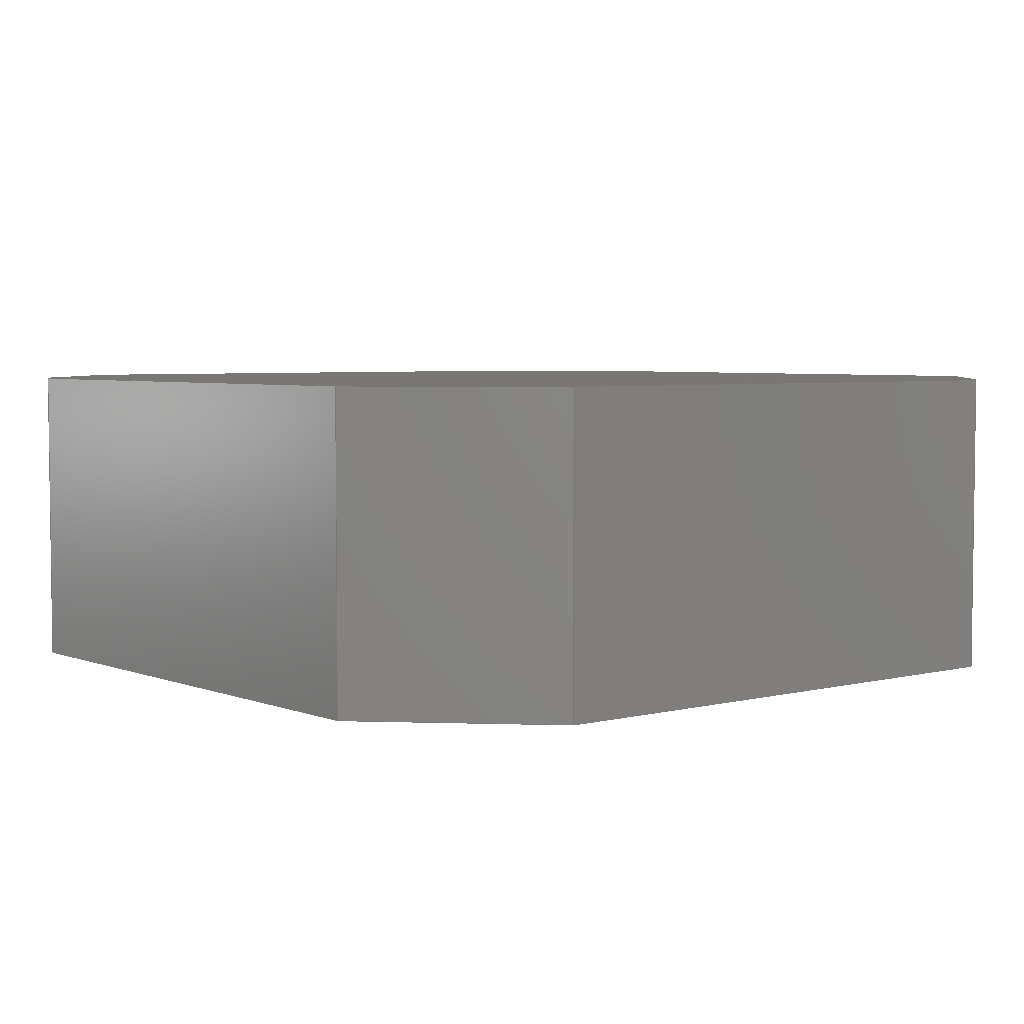
<metadata>
{"format":"step","ext":"step","renderer":"f3d","projection":"perspective","resolution":1024,"background":"white","views":[{"elev":4.5,"azim":-129.1,"up":"+Z"}]}
</metadata>
<code>
ISO-10303-21;
DATA;
#1=MECHANICAL_DESIGN_GEOMETRIC_PRESENTATION_REPRESENTATION('',(#4),#448);
#2=SHAPE_REPRESENTATION_RELATIONSHIP('SRR','None',#455,#3);
#3=ADVANCED_BREP_SHAPE_REPRESENTATION('',(#5),#447);
#4=STYLED_ITEM('',(#464),#5);
#5=MANIFOLD_SOLID_BREP('Body1',#272);
#6=FACE_BOUND('',#33,.T.);
#7=FACE_OUTER_BOUND('',#22,.T.);
#8=FACE_OUTER_BOUND('',#23,.T.);
#9=FACE_OUTER_BOUND('',#24,.T.);
#10=FACE_OUTER_BOUND('',#25,.T.);
#11=FACE_OUTER_BOUND('',#26,.T.);
#12=FACE_OUTER_BOUND('',#27,.T.);
#13=FACE_OUTER_BOUND('',#28,.T.);
#14=FACE_OUTER_BOUND('',#29,.T.);
#15=FACE_OUTER_BOUND('',#30,.T.);
#16=FACE_OUTER_BOUND('',#31,.T.);
#17=FACE_OUTER_BOUND('',#32,.T.);
#18=FACE_OUTER_BOUND('',#34,.T.);
#19=FACE_OUTER_BOUND('',#35,.T.);
#20=FACE_OUTER_BOUND('',#36,.T.);
#21=FACE_OUTER_BOUND('',#37,.T.);
#22=EDGE_LOOP('',(#170,#171,#172,#173));
#23=EDGE_LOOP('',(#174,#175,#176,#177));
#24=EDGE_LOOP('',(#178,#179,#180,#181));
#25=EDGE_LOOP('',(#182,#183,#184,#185));
#26=EDGE_LOOP('',(#186,#187,#188,#189));
#27=EDGE_LOOP('',(#190,#191,#192,#193));
#28=EDGE_LOOP('',(#194,#195,#196,#197));
#29=EDGE_LOOP('',(#198,#199,#200,#201));
#30=EDGE_LOOP('',(#202,#203,#204,#205));
#31=EDGE_LOOP('',(#206,#207,#208,#209));
#32=EDGE_LOOP('',(#210,#211,#212,#213));
#33=EDGE_LOOP('',(#214,#215,#216,#217));
#34=EDGE_LOOP('',(#218,#219,#220,#221));
#35=EDGE_LOOP('',(#222,#223,#224,#225));
#36=EDGE_LOOP('',(#226,#227,#228,#229,#230,#231,#232,#233));
#37=EDGE_LOOP('',(#234,#235,#236,#237,#238,#239,#240,#241));
#38=LINE('',#373,#74);
#39=LINE('',#375,#75);
#40=LINE('',#377,#76);
#41=LINE('',#378,#77);
#42=LINE('',#381,#78);
#43=LINE('',#383,#79);
#44=LINE('',#384,#80);
#45=LINE('',#387,#81);
#46=LINE('',#388,#82);
#47=LINE('',#391,#83);
#48=LINE('',#392,#84);
#49=LINE('',#394,#85);
#50=LINE('',#398,#86);
#51=LINE('',#400,#87);
#52=LINE('',#402,#88);
#53=LINE('',#403,#89);
#54=LINE('',#406,#90);
#55=LINE('',#408,#91);
#56=LINE('',#409,#92);
#57=LINE('',#412,#93);
#58=LINE('',#414,#94);
#59=LINE('',#415,#95);
#60=LINE('',#418,#96);
#61=LINE('',#420,#97);
#62=LINE('',#421,#98);
#63=LINE('',#424,#99);
#64=LINE('',#426,#100);
#65=LINE('',#427,#101);
#66=LINE('',#430,#102);
#67=LINE('',#432,#103);
#68=LINE('',#433,#104);
#69=LINE('',#436,#105);
#70=LINE('',#438,#106);
#71=LINE('',#439,#107);
#72=LINE('',#441,#108);
#73=LINE('',#442,#109);
#74=VECTOR('',#305,10);
#75=VECTOR('',#306,10);
#76=VECTOR('',#307,10);
#77=VECTOR('',#308,10);
#78=VECTOR('',#311,10);
#79=VECTOR('',#312,10);
#80=VECTOR('',#313,10);
#81=VECTOR('',#316,10);
#82=VECTOR('',#317,10);
#83=VECTOR('',#320,10);
#84=VECTOR('',#321,10);
#85=VECTOR('',#324,10);
#86=VECTOR('',#327,10);
#87=VECTOR('',#328,10);
#88=VECTOR('',#329,10);
#89=VECTOR('',#330,10);
#90=VECTOR('',#333,10);
#91=VECTOR('',#334,10);
#92=VECTOR('',#335,10);
#93=VECTOR('',#338,10);
#94=VECTOR('',#339,10);
#95=VECTOR('',#340,10);
#96=VECTOR('',#343,10);
#97=VECTOR('',#344,10);
#98=VECTOR('',#345,10);
#99=VECTOR('',#348,10);
#100=VECTOR('',#349,10);
#101=VECTOR('',#350,10);
#102=VECTOR('',#353,10);
#103=VECTOR('',#354,10);
#104=VECTOR('',#355,10);
#105=VECTOR('',#358,10);
#106=VECTOR('',#359,10);
#107=VECTOR('',#360,10);
#108=VECTOR('',#363,10);
#109=VECTOR('',#364,10);
#110=VERTEX_POINT('',#371);
#111=VERTEX_POINT('',#372);
#112=VERTEX_POINT('',#374);
#113=VERTEX_POINT('',#376);
#114=VERTEX_POINT('',#380);
#115=VERTEX_POINT('',#382);
#116=VERTEX_POINT('',#386);
#117=VERTEX_POINT('',#390);
#118=VERTEX_POINT('',#396);
#119=VERTEX_POINT('',#397);
#120=VERTEX_POINT('',#399);
#121=VERTEX_POINT('',#401);
#122=VERTEX_POINT('',#405);
#123=VERTEX_POINT('',#407);
#124=VERTEX_POINT('',#411);
#125=VERTEX_POINT('',#413);
#126=VERTEX_POINT('',#417);
#127=VERTEX_POINT('',#419);
#128=VERTEX_POINT('',#423);
#129=VERTEX_POINT('',#425);
#130=VERTEX_POINT('',#429);
#131=VERTEX_POINT('',#431);
#132=VERTEX_POINT('',#435);
#133=VERTEX_POINT('',#437);
#134=EDGE_CURVE('',#110,#111,#38,.T.);
#135=EDGE_CURVE('',#112,#110,#39,.T.);
#136=EDGE_CURVE('',#113,#112,#40,.T.);
#137=EDGE_CURVE('',#111,#113,#41,.T.);
#138=EDGE_CURVE('',#112,#114,#42,.T.);
#139=EDGE_CURVE('',#110,#115,#43,.T.);
#140=EDGE_CURVE('',#114,#115,#44,.T.);
#141=EDGE_CURVE('',#113,#116,#45,.T.);
#142=EDGE_CURVE('',#116,#114,#46,.T.);
#143=EDGE_CURVE('',#111,#117,#47,.T.);
#144=EDGE_CURVE('',#117,#116,#48,.T.);
#145=EDGE_CURVE('',#115,#117,#49,.T.);
#146=EDGE_CURVE('',#118,#119,#50,.T.);
#147=EDGE_CURVE('',#119,#120,#51,.T.);
#148=EDGE_CURVE('',#121,#120,#52,.T.);
#149=EDGE_CURVE('',#118,#121,#53,.T.);
#150=EDGE_CURVE('',#118,#122,#54,.T.);
#151=EDGE_CURVE('',#123,#121,#55,.T.);
#152=EDGE_CURVE('',#122,#123,#56,.T.);
#153=EDGE_CURVE('',#122,#124,#57,.T.);
#154=EDGE_CURVE('',#125,#123,#58,.T.);
#155=EDGE_CURVE('',#124,#125,#59,.T.);
#156=EDGE_CURVE('',#124,#126,#60,.T.);
#157=EDGE_CURVE('',#127,#125,#61,.T.);
#158=EDGE_CURVE('',#126,#127,#62,.T.);
#159=EDGE_CURVE('',#126,#128,#63,.T.);
#160=EDGE_CURVE('',#129,#127,#64,.T.);
#161=EDGE_CURVE('',#128,#129,#65,.T.);
#162=EDGE_CURVE('',#128,#130,#66,.T.);
#163=EDGE_CURVE('',#131,#129,#67,.T.);
#164=EDGE_CURVE('',#130,#131,#68,.T.);
#165=EDGE_CURVE('',#132,#130,#69,.T.);
#166=EDGE_CURVE('',#133,#131,#70,.T.);
#167=EDGE_CURVE('',#132,#133,#71,.T.);
#168=EDGE_CURVE('',#119,#132,#72,.T.);
#169=EDGE_CURVE('',#120,#133,#73,.T.);
#170=ORIENTED_EDGE('',*,*,#134,.F.);
#171=ORIENTED_EDGE('',*,*,#135,.F.);
#172=ORIENTED_EDGE('',*,*,#136,.F.);
#173=ORIENTED_EDGE('',*,*,#137,.F.);
#174=ORIENTED_EDGE('',*,*,#138,.F.);
#175=ORIENTED_EDGE('',*,*,#135,.T.);
#176=ORIENTED_EDGE('',*,*,#139,.T.);
#177=ORIENTED_EDGE('',*,*,#140,.F.);
#178=ORIENTED_EDGE('',*,*,#141,.F.);
#179=ORIENTED_EDGE('',*,*,#136,.T.);
#180=ORIENTED_EDGE('',*,*,#138,.T.);
#181=ORIENTED_EDGE('',*,*,#142,.F.);
#182=ORIENTED_EDGE('',*,*,#143,.F.);
#183=ORIENTED_EDGE('',*,*,#137,.T.);
#184=ORIENTED_EDGE('',*,*,#141,.T.);
#185=ORIENTED_EDGE('',*,*,#144,.F.);
#186=ORIENTED_EDGE('',*,*,#139,.F.);
#187=ORIENTED_EDGE('',*,*,#134,.T.);
#188=ORIENTED_EDGE('',*,*,#143,.T.);
#189=ORIENTED_EDGE('',*,*,#145,.F.);
#190=ORIENTED_EDGE('',*,*,#146,.T.);
#191=ORIENTED_EDGE('',*,*,#147,.T.);
#192=ORIENTED_EDGE('',*,*,#148,.F.);
#193=ORIENTED_EDGE('',*,*,#149,.F.);
#194=ORIENTED_EDGE('',*,*,#150,.F.);
#195=ORIENTED_EDGE('',*,*,#149,.T.);
#196=ORIENTED_EDGE('',*,*,#151,.F.);
#197=ORIENTED_EDGE('',*,*,#152,.F.);
#198=ORIENTED_EDGE('',*,*,#153,.F.);
#199=ORIENTED_EDGE('',*,*,#152,.T.);
#200=ORIENTED_EDGE('',*,*,#154,.F.);
#201=ORIENTED_EDGE('',*,*,#155,.F.);
#202=ORIENTED_EDGE('',*,*,#156,.F.);
#203=ORIENTED_EDGE('',*,*,#155,.T.);
#204=ORIENTED_EDGE('',*,*,#157,.F.);
#205=ORIENTED_EDGE('',*,*,#158,.F.);
#206=ORIENTED_EDGE('',*,*,#159,.F.);
#207=ORIENTED_EDGE('',*,*,#158,.T.);
#208=ORIENTED_EDGE('',*,*,#160,.F.);
#209=ORIENTED_EDGE('',*,*,#161,.F.);
#210=ORIENTED_EDGE('',*,*,#162,.F.);
#211=ORIENTED_EDGE('',*,*,#161,.T.);
#212=ORIENTED_EDGE('',*,*,#163,.F.);
#213=ORIENTED_EDGE('',*,*,#164,.F.);
#214=ORIENTED_EDGE('',*,*,#140,.T.);
#215=ORIENTED_EDGE('',*,*,#145,.T.);
#216=ORIENTED_EDGE('',*,*,#144,.T.);
#217=ORIENTED_EDGE('',*,*,#142,.T.);
#218=ORIENTED_EDGE('',*,*,#165,.T.);
#219=ORIENTED_EDGE('',*,*,#164,.T.);
#220=ORIENTED_EDGE('',*,*,#166,.F.);
#221=ORIENTED_EDGE('',*,*,#167,.F.);
#222=ORIENTED_EDGE('',*,*,#168,.T.);
#223=ORIENTED_EDGE('',*,*,#167,.T.);
#224=ORIENTED_EDGE('',*,*,#169,.F.);
#225=ORIENTED_EDGE('',*,*,#147,.F.);
#226=ORIENTED_EDGE('',*,*,#169,.T.);
#227=ORIENTED_EDGE('',*,*,#166,.T.);
#228=ORIENTED_EDGE('',*,*,#163,.T.);
#229=ORIENTED_EDGE('',*,*,#160,.T.);
#230=ORIENTED_EDGE('',*,*,#157,.T.);
#231=ORIENTED_EDGE('',*,*,#154,.T.);
#232=ORIENTED_EDGE('',*,*,#151,.T.);
#233=ORIENTED_EDGE('',*,*,#148,.T.);
#234=ORIENTED_EDGE('',*,*,#168,.F.);
#235=ORIENTED_EDGE('',*,*,#146,.F.);
#236=ORIENTED_EDGE('',*,*,#150,.T.);
#237=ORIENTED_EDGE('',*,*,#153,.T.);
#238=ORIENTED_EDGE('',*,*,#156,.T.);
#239=ORIENTED_EDGE('',*,*,#159,.T.);
#240=ORIENTED_EDGE('',*,*,#162,.T.);
#241=ORIENTED_EDGE('',*,*,#165,.F.);
#242=PLANE('',#286);
#243=PLANE('',#287);
#244=PLANE('',#288);
#245=PLANE('',#289);
#246=PLANE('',#290);
#247=PLANE('',#291);
#248=PLANE('',#292);
#249=PLANE('',#293);
#250=PLANE('',#294);
#251=PLANE('',#295);
#252=PLANE('',#296);
#253=PLANE('',#297);
#254=PLANE('',#298);
#255=PLANE('',#299);
#256=PLANE('',#300);
#257=ADVANCED_FACE('',(#7),#242,.F.);
#258=ADVANCED_FACE('',(#8),#243,.T.);
#259=ADVANCED_FACE('',(#9),#244,.T.);
#260=ADVANCED_FACE('',(#10),#245,.T.);
#261=ADVANCED_FACE('',(#11),#246,.T.);
#262=ADVANCED_FACE('',(#12),#247,.T.);
#263=ADVANCED_FACE('',(#13),#248,.T.);
#264=ADVANCED_FACE('',(#14),#249,.T.);
#265=ADVANCED_FACE('',(#15),#250,.T.);
#266=ADVANCED_FACE('',(#16),#251,.T.);
#267=ADVANCED_FACE('',(#17,#6),#252,.T.);
#268=ADVANCED_FACE('',(#18),#253,.T.);
#269=ADVANCED_FACE('',(#19),#254,.T.);
#270=ADVANCED_FACE('',(#20),#255,.T.);
#271=ADVANCED_FACE('',(#21),#256,.F.);
#272=CLOSED_SHELL('',(#257,#258,#259,#260,#261,#262,#263,#264,#265,#266,
#267,#268,#269,#270,#271));
#273=DERIVED_UNIT_ELEMENT(#275,1);
#274=DERIVED_UNIT_ELEMENT(#450,-3);
#275=(
MASS_UNIT()
NAMED_UNIT(*)
SI_UNIT(.KILO.,.GRAM.)
);
#276=DERIVED_UNIT((#273,#274));
#277=MEASURE_REPRESENTATION_ITEM('density measure',
POSITIVE_RATIO_MEASURE(7850),#276);
#278=PROPERTY_DEFINITION_REPRESENTATION(#283,#280);
#279=PROPERTY_DEFINITION_REPRESENTATION(#284,#281);
#280=REPRESENTATION('material name',(#282),#447);
#281=REPRESENTATION('density',(#277),#447);
#282=DESCRIPTIVE_REPRESENTATION_ITEM('Steel','Steel');
#283=PROPERTY_DEFINITION('material property','material name',#457);
#284=PROPERTY_DEFINITION('material property','density of part',#457);
#285=AXIS2_PLACEMENT_3D('placement',#369,#301,#302);
#286=AXIS2_PLACEMENT_3D('',#370,#303,#304);
#287=AXIS2_PLACEMENT_3D('',#379,#309,#310);
#288=AXIS2_PLACEMENT_3D('',#385,#314,#315);
#289=AXIS2_PLACEMENT_3D('',#389,#318,#319);
#290=AXIS2_PLACEMENT_3D('',#393,#322,#323);
#291=AXIS2_PLACEMENT_3D('',#395,#325,#326);
#292=AXIS2_PLACEMENT_3D('',#404,#331,#332);
#293=AXIS2_PLACEMENT_3D('',#410,#336,#337);
#294=AXIS2_PLACEMENT_3D('',#416,#341,#342);
#295=AXIS2_PLACEMENT_3D('',#422,#346,#347);
#296=AXIS2_PLACEMENT_3D('',#428,#351,#352);
#297=AXIS2_PLACEMENT_3D('',#434,#356,#357);
#298=AXIS2_PLACEMENT_3D('',#440,#361,#362);
#299=AXIS2_PLACEMENT_3D('',#443,#365,#366);
#300=AXIS2_PLACEMENT_3D('',#444,#367,#368);
#301=DIRECTION('axis',(0,0,1));
#302=DIRECTION('refdir',(1,0,0));
#303=DIRECTION('center_axis',(0,1,0));
#304=DIRECTION('ref_axis',(0,0,-1));
#305=DIRECTION('',(-1,0,0));
#306=DIRECTION('',(0,0,-1));
#307=DIRECTION('',(1,0,0));
#308=DIRECTION('',(0,0,1));
#309=DIRECTION('center_axis',(-1,0,0));
#310=DIRECTION('ref_axis',(0,1,0));
#311=DIRECTION('',(0,-1,0));
#312=DIRECTION('',(0,-1,0));
#313=DIRECTION('',(0,0,-1));
#314=DIRECTION('center_axis',(0,0,-1));
#315=DIRECTION('ref_axis',(0,-1,0));
#316=DIRECTION('',(0,-1,0));
#317=DIRECTION('',(1,-9.265e-14,0));
#318=DIRECTION('center_axis',(1,0,0));
#319=DIRECTION('ref_axis',(0,-1,0));
#320=DIRECTION('',(0,-1,0));
#321=DIRECTION('',(0,0,1));
#322=DIRECTION('center_axis',(0,0,1));
#323=DIRECTION('ref_axis',(0,1,0));
#324=DIRECTION('',(-1,9.265e-14,0));
#325=DIRECTION('center_axis',(-0.7071,0.7071,0));
#326=DIRECTION('ref_axis',(-0.7071,-0.7071,0));
#327=DIRECTION('',(-0.7071,-0.7071,0));
#328=DIRECTION('',(0,0,1));
#329=DIRECTION('',(-0.7071,-0.7071,0));
#330=DIRECTION('',(0,0,1));
#331=DIRECTION('center_axis',(-1.009e-16,1,0));
#332=DIRECTION('ref_axis',(-1,-1.009e-16,0));
#333=DIRECTION('',(1,1.009e-16,0));
#334=DIRECTION('',(-1,-1.009e-16,0));
#335=DIRECTION('',(0,0,1));
#336=DIRECTION('center_axis',(0.7071,0.7071,0));
#337=DIRECTION('ref_axis',(-0.7071,0.7071,0));
#338=DIRECTION('',(0.7071,-0.7071,0));
#339=DIRECTION('',(-0.7071,0.7071,0));
#340=DIRECTION('',(0,0,1));
#341=DIRECTION('center_axis',(1,0,0));
#342=DIRECTION('ref_axis',(0,1,0));
#343=DIRECTION('',(0,-1,0));
#344=DIRECTION('',(0,1,0));
#345=DIRECTION('',(0,0,1));
#346=DIRECTION('center_axis',(0.7071,-0.7071,0));
#347=DIRECTION('ref_axis',(0.7071,0.7071,0));
#348=DIRECTION('',(-0.7071,-0.7071,0));
#349=DIRECTION('',(0.7071,0.7071,0));
#350=DIRECTION('',(0,0,1));
#351=DIRECTION('center_axis',(-9.265e-14,-1,0));
#352=DIRECTION('ref_axis',(1,-9.265e-14,0));
#353=DIRECTION('',(-1,9.265e-14,0));
#354=DIRECTION('',(1,-9.265e-14,0));
#355=DIRECTION('',(0,0,1));
#356=DIRECTION('center_axis',(-0.7071,-0.7071,0));
#357=DIRECTION('ref_axis',(0.7071,-0.7071,0));
#358=DIRECTION('',(0.7071,-0.7071,0));
#359=DIRECTION('',(0.7071,-0.7071,0));
#360=DIRECTION('',(0,0,1));
#361=DIRECTION('center_axis',(-1,-5.541e-14,0));
#362=DIRECTION('ref_axis',(5.541e-14,-1,0));
#363=DIRECTION('',(5.541e-14,-1,0));
#364=DIRECTION('',(5.541e-14,-1,0));
#365=DIRECTION('center_axis',(0,0,1));
#366=DIRECTION('ref_axis',(1,0,0));
#367=DIRECTION('center_axis',(0,0,1));
#368=DIRECTION('ref_axis',(1,0,0));
#369=CARTESIAN_POINT('',(0,0,0));
#370=CARTESIAN_POINT('Origin',(1.978e-12,-3.25,2));
#371=CARTESIAN_POINT('',(1.5,-3.25,1.5));
#372=CARTESIAN_POINT('',(-1.5,-3.25,1.5));
#373=CARTESIAN_POINT('',(1.978e-12,-3.25,1.5));
#374=CARTESIAN_POINT('',(1.5,-3.25,2.5));
#375=CARTESIAN_POINT('',(1.5,-3.25,2));
#376=CARTESIAN_POINT('',(-1.5,-3.25,2.5));
#377=CARTESIAN_POINT('',(1.978e-12,-3.25,2.5));
#378=CARTESIAN_POINT('',(-1.5,-3.25,2));
#379=CARTESIAN_POINT('Origin',(1.5,-3.75,2));
#380=CARTESIAN_POINT('',(1.5,-4.25,2.5));
#381=CARTESIAN_POINT('',(1.5,-3.75,2.5));
#382=CARTESIAN_POINT('',(1.5,-4.25,1.5));
#383=CARTESIAN_POINT('',(1.5,-3.75,1.5));
#384=CARTESIAN_POINT('',(1.5,-4.25,1));
#385=CARTESIAN_POINT('Origin',(1.978e-12,-3.75,2.5));
#386=CARTESIAN_POINT('',(-1.5,-4.25,2.5));
#387=CARTESIAN_POINT('',(-1.5,-3.75,2.5));
#388=CARTESIAN_POINT('',(-1.375,-4.25,2.5));
#389=CARTESIAN_POINT('Origin',(-1.5,-3.75,2));
#390=CARTESIAN_POINT('',(-1.5,-4.25,1.5));
#391=CARTESIAN_POINT('',(-1.5,-3.75,1.5));
#392=CARTESIAN_POINT('',(-1.5,-4.25,1));
#393=CARTESIAN_POINT('Origin',(1.978e-12,-3.75,1.5));
#394=CARTESIAN_POINT('',(-1.375,-4.25,1.5));
#395=CARTESIAN_POINT('Origin',(-2.75,4.25,0));
#396=CARTESIAN_POINT('',(-2.75,4.25,0));
#397=CARTESIAN_POINT('',(-4.25,2.75,0));
#398=CARTESIAN_POINT('',(-2.75,4.25,0));
#399=CARTESIAN_POINT('',(-4.25,2.75,3));
#400=CARTESIAN_POINT('',(-4.25,2.75,0));
#401=CARTESIAN_POINT('',(-2.75,4.25,3));
#402=CARTESIAN_POINT('',(-2.75,4.25,3));
#403=CARTESIAN_POINT('',(-2.75,4.25,0));
#404=CARTESIAN_POINT('Origin',(2.75,4.25,0));
#405=CARTESIAN_POINT('',(2.75,4.25,0));
#406=CARTESIAN_POINT('',(-2.75,4.25,0));
#407=CARTESIAN_POINT('',(2.75,4.25,3));
#408=CARTESIAN_POINT('',(-2.75,4.25,3));
#409=CARTESIAN_POINT('',(2.75,4.25,0));
#410=CARTESIAN_POINT('Origin',(4.25,2.75,0));
#411=CARTESIAN_POINT('',(4.25,2.75,0));
#412=CARTESIAN_POINT('',(2.75,4.25,0));
#413=CARTESIAN_POINT('',(4.25,2.75,3));
#414=CARTESIAN_POINT('',(2.75,4.25,3));
#415=CARTESIAN_POINT('',(4.25,2.75,0));
#416=CARTESIAN_POINT('Origin',(4.25,-2.75,0));
#417=CARTESIAN_POINT('',(4.25,-2.75,0));
#418=CARTESIAN_POINT('',(4.25,2.75,0));
#419=CARTESIAN_POINT('',(4.25,-2.75,3));
#420=CARTESIAN_POINT('',(4.25,2.75,3));
#421=CARTESIAN_POINT('',(4.25,-2.75,0));
#422=CARTESIAN_POINT('Origin',(2.75,-4.25,0));
#423=CARTESIAN_POINT('',(2.75,-4.25,0));
#424=CARTESIAN_POINT('',(4.25,-2.75,0));
#425=CARTESIAN_POINT('',(2.75,-4.25,3));
#426=CARTESIAN_POINT('',(4.25,-2.75,3));
#427=CARTESIAN_POINT('',(2.75,-4.25,0));
#428=CARTESIAN_POINT('Origin',(-2.75,-4.25,0));
#429=CARTESIAN_POINT('',(-2.75,-4.25,0));
#430=CARTESIAN_POINT('',(2.75,-4.25,0));
#431=CARTESIAN_POINT('',(-2.75,-4.25,3));
#432=CARTESIAN_POINT('',(2.75,-4.25,3));
#433=CARTESIAN_POINT('',(-2.75,-4.25,0));
#434=CARTESIAN_POINT('Origin',(-4.25,-2.75,0));
#435=CARTESIAN_POINT('',(-4.25,-2.75,0));
#436=CARTESIAN_POINT('',(-4.25,-2.75,0));
#437=CARTESIAN_POINT('',(-4.25,-2.75,3));
#438=CARTESIAN_POINT('',(-4.25,-2.75,3));
#439=CARTESIAN_POINT('',(-4.25,-2.75,0));
#440=CARTESIAN_POINT('Origin',(-4.25,2.75,0));
#441=CARTESIAN_POINT('',(-4.25,2.75,0));
#442=CARTESIAN_POINT('',(-4.25,2.75,3));
#443=CARTESIAN_POINT('Origin',(5.551e-16,-2.559e-13,
3));
#444=CARTESIAN_POINT('Origin',(5.551e-16,-2.559e-13,
0));
#445=UNCERTAINTY_MEASURE_WITH_UNIT(LENGTH_MEASURE(0.01),#449,
'DISTANCE_ACCURACY_VALUE',
'Maximum model space distance between geometric entities at asserted c
onnectivities');
#446=UNCERTAINTY_MEASURE_WITH_UNIT(LENGTH_MEASURE(0.01),#449,
'DISTANCE_ACCURACY_VALUE',
'Maximum model space distance between geometric entities at asserted c
onnectivities');
#447=(
GEOMETRIC_REPRESENTATION_CONTEXT(3)
GLOBAL_UNCERTAINTY_ASSIGNED_CONTEXT((#445))
GLOBAL_UNIT_ASSIGNED_CONTEXT((#449,#451,#452))
REPRESENTATION_CONTEXT('','3D')
);
#448=(
GEOMETRIC_REPRESENTATION_CONTEXT(3)
GLOBAL_UNCERTAINTY_ASSIGNED_CONTEXT((#446))
GLOBAL_UNIT_ASSIGNED_CONTEXT((#449,#451,#452))
REPRESENTATION_CONTEXT('','3D')
);
#449=(
LENGTH_UNIT()
NAMED_UNIT(*)
SI_UNIT(.MILLI.,.METRE.)
);
#450=(
LENGTH_UNIT()
NAMED_UNIT(*)
SI_UNIT($,.METRE.)
);
#451=(
NAMED_UNIT(*)
PLANE_ANGLE_UNIT()
SI_UNIT($,.RADIAN.)
);
#452=(
NAMED_UNIT(*)
SI_UNIT($,.STERADIAN.)
SOLID_ANGLE_UNIT()
);
#453=SHAPE_DEFINITION_REPRESENTATION(#454,#455);
#454=PRODUCT_DEFINITION_SHAPE('',$,#457);
#455=SHAPE_REPRESENTATION('',(#285),#447);
#456=PRODUCT_DEFINITION_CONTEXT('part definition',#461,'design');
#457=PRODUCT_DEFINITION('buzzer','buzzer v0',#458,#456);
#458=PRODUCT_DEFINITION_FORMATION('',$,#463);
#459=PRODUCT_RELATED_PRODUCT_CATEGORY('buzzer v0','buzzer v0',(#463));
#460=APPLICATION_PROTOCOL_DEFINITION('international standard',
'automotive_design',2009,#461);
#461=APPLICATION_CONTEXT(
'Core Data for Automotive Mechanical Design Process');
#462=PRODUCT_CONTEXT('part definition',#461,'mechanical');
#463=PRODUCT('buzzer','buzzer v0',$,(#462));
#464=PRESENTATION_STYLE_ASSIGNMENT((#465));
#465=SURFACE_STYLE_USAGE(.BOTH.,#466);
#466=SURFACE_SIDE_STYLE('',(#467));
#467=SURFACE_STYLE_FILL_AREA(#468);
#468=FILL_AREA_STYLE('Steel - Satin',(#469));
#469=FILL_AREA_STYLE_COLOUR('Steel - Satin',#470);
#470=COLOUR_RGB('Steel - Satin',0.6275,0.6275,0.6275);
ENDSEC;
END-ISO-10303-21;

</code>
